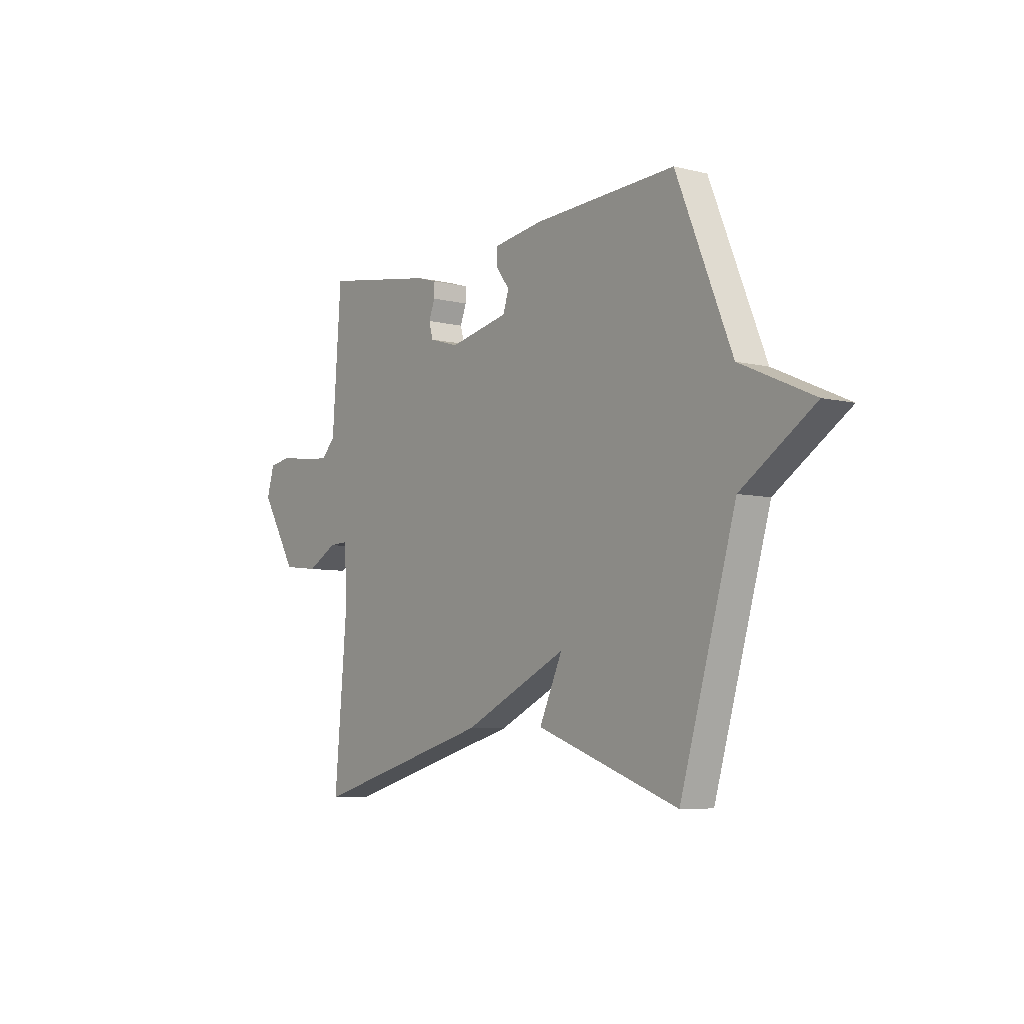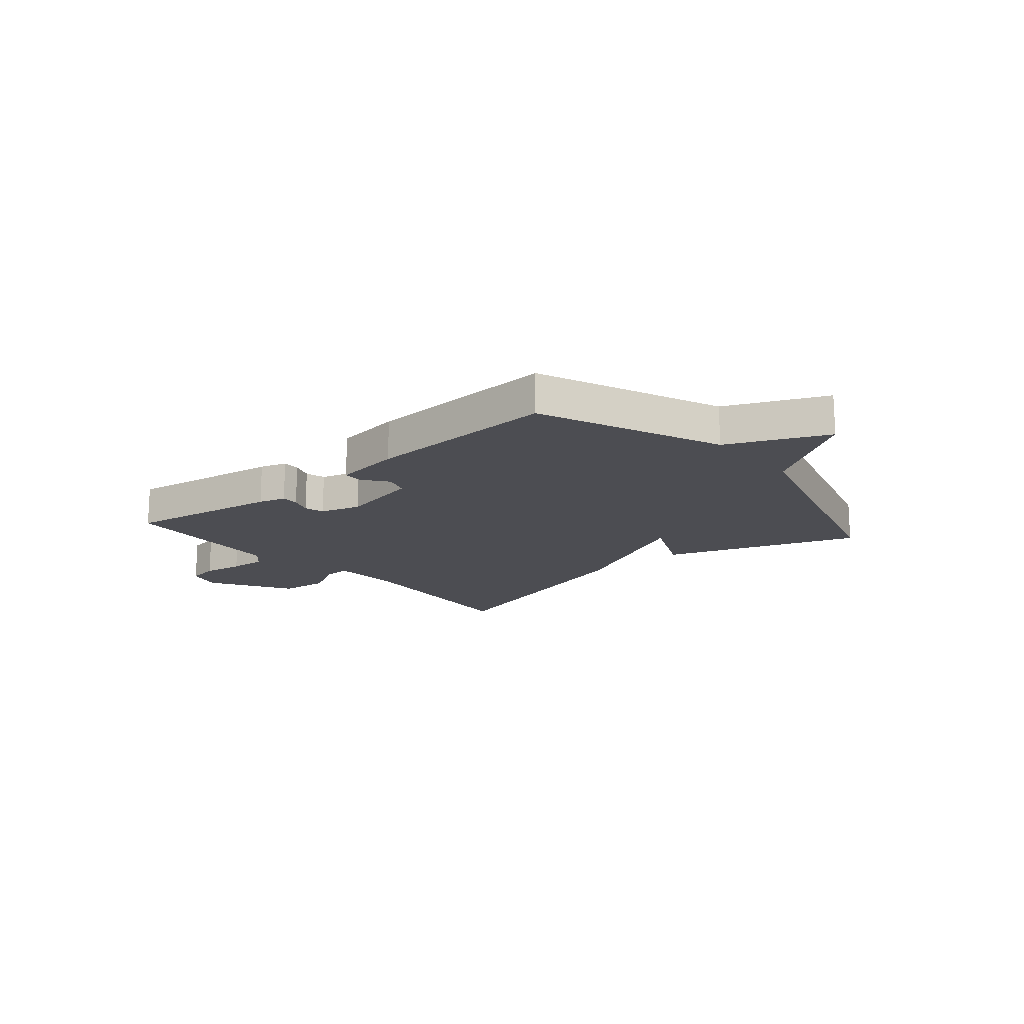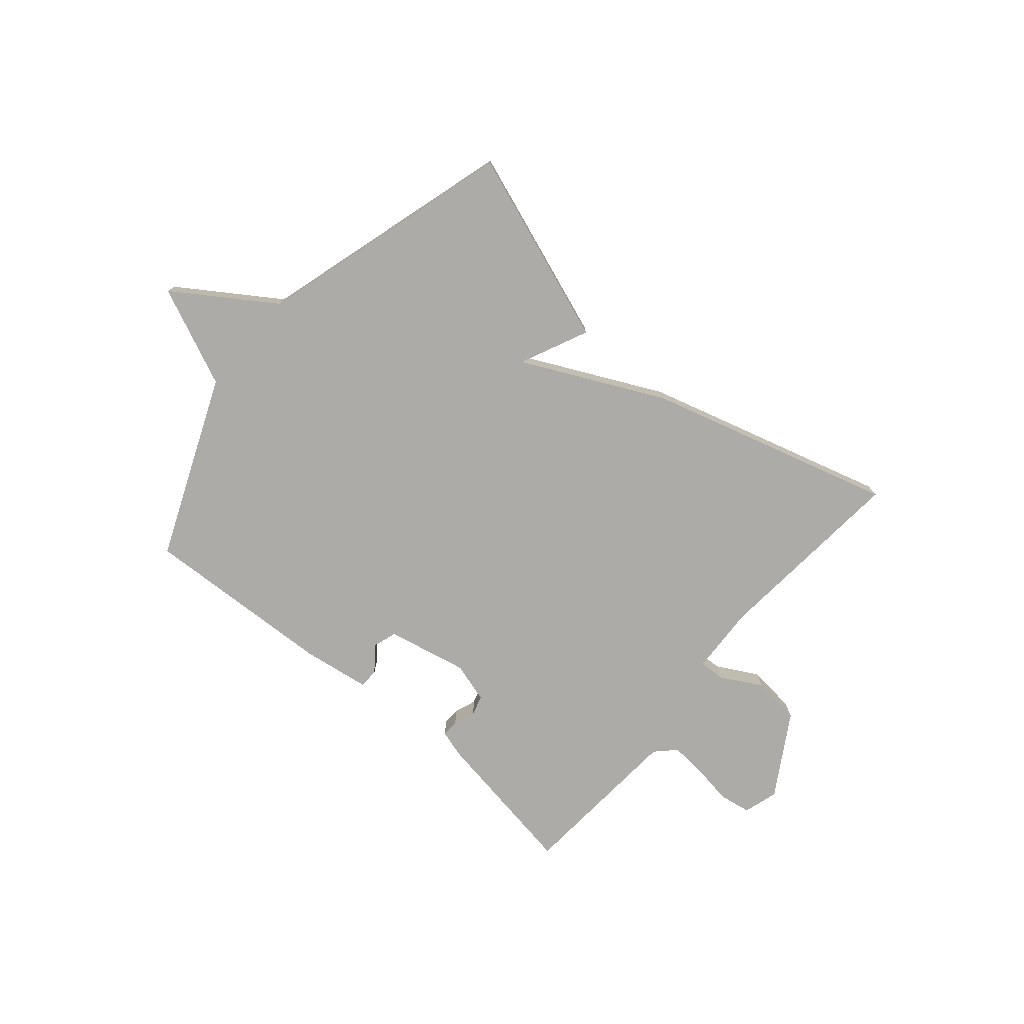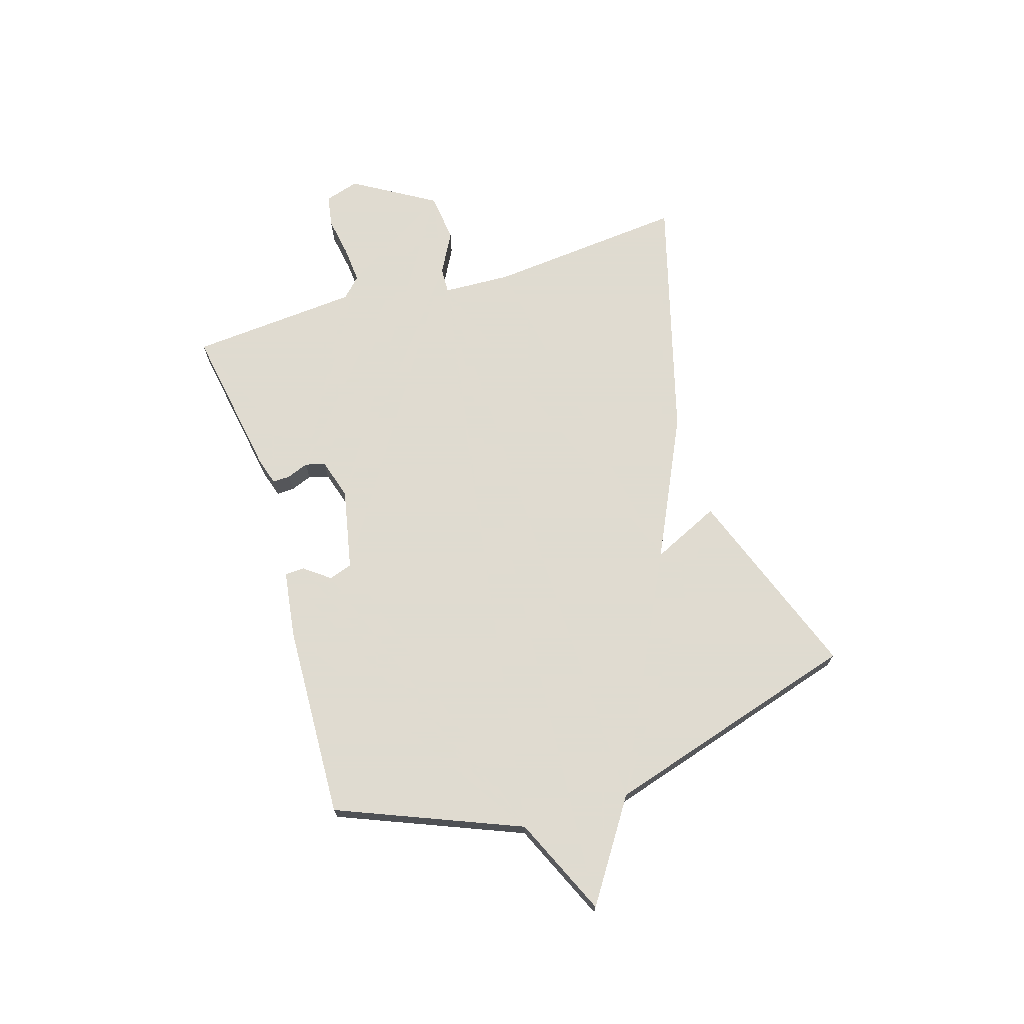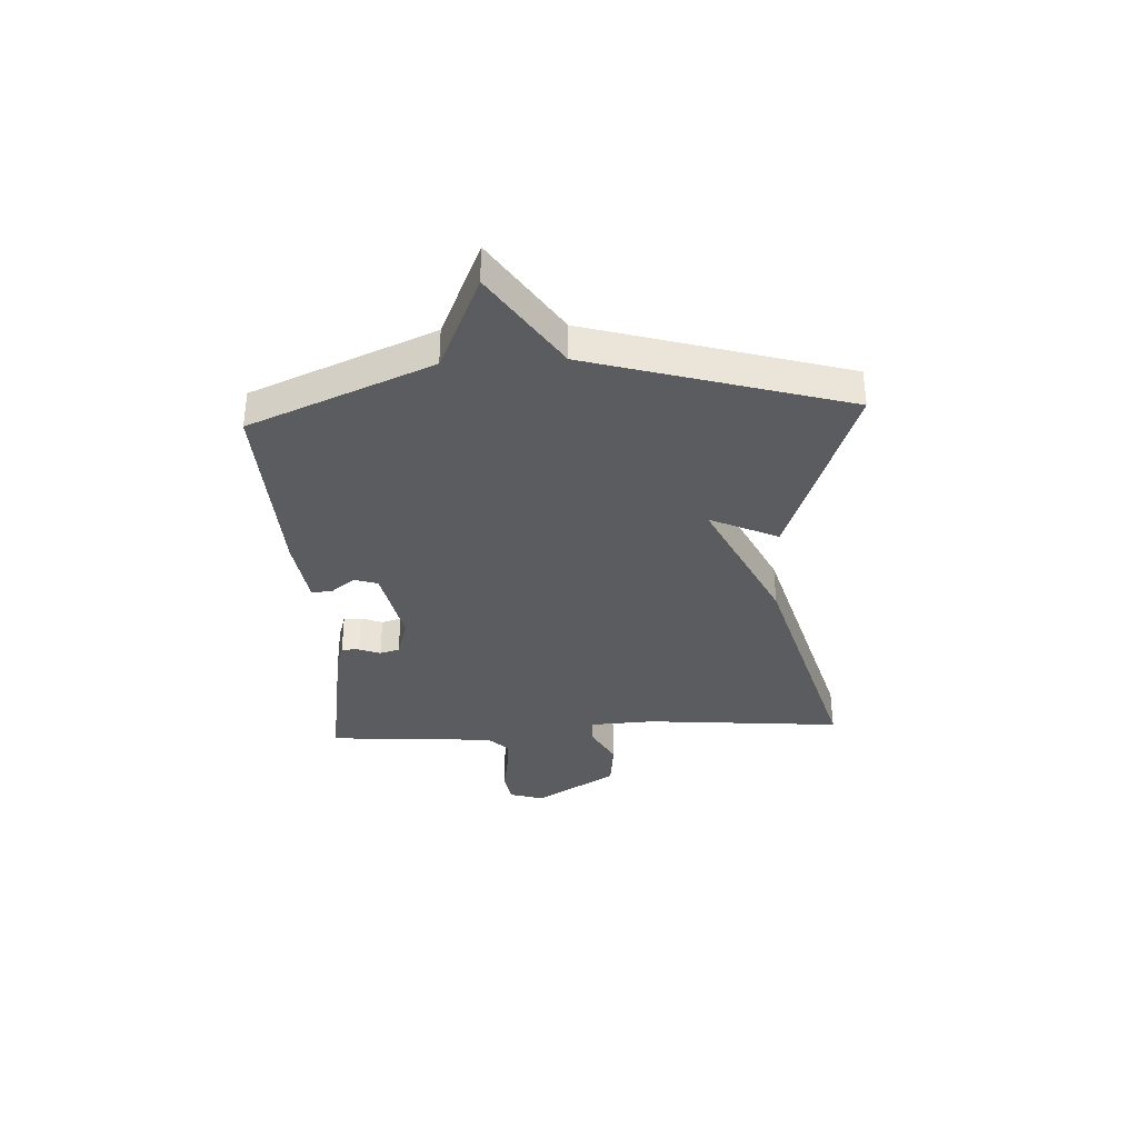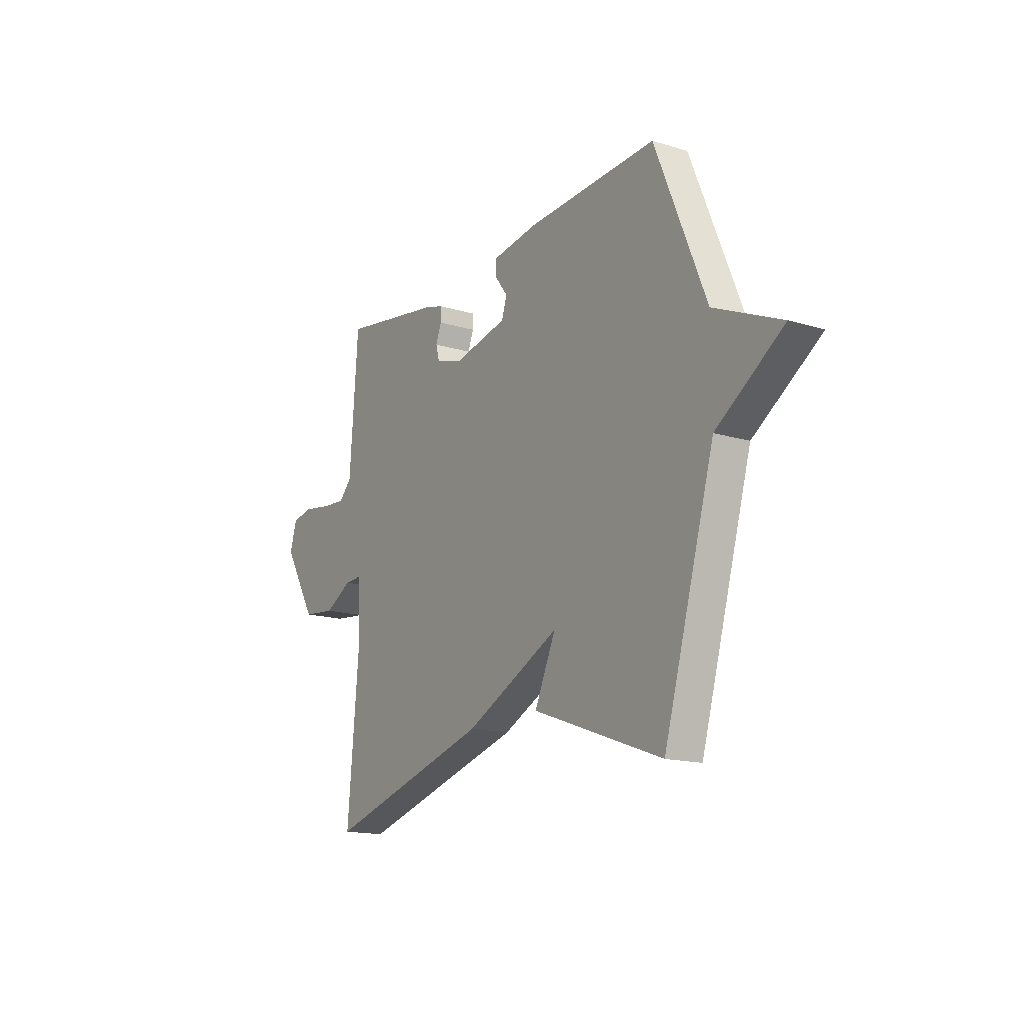
<metadata>
{"format":"obj","ext":"obj","renderer":"f3d","projection":"perspective","resolution":1024,"background":"white","views":[{"elev":-6.5,"azim":53.9,"up":"+Z"},{"elev":-16.4,"azim":40.6,"up":"+Y"},{"elev":-76.2,"azim":139.7,"up":"+Y"},{"elev":70.2,"azim":72.6,"up":"+Y"},{"elev":-34.9,"azim":93.1,"up":"+Y"},{"elev":-15.9,"azim":57.8,"up":"+Z"}]}
</metadata>
<code>
v -0.5 0.07 -0.5
v -0.468 0.07 -0.139
v -0.474 0.07 -0.015
v -0.521 0.07 -0.017
v -0.596 0.07 -0.058
v -0.685 0.07 -0.048
v -0.775 0.07 0.101
v -0.756 0.07 0.164
v -0.698 0.07 0.174
v -0.624 0.07 0.162
v -0.558 0.07 0.157
v -0.523 0.07 0.192
v -0.5 0.07 0.5
v -0.22 0.07 0.454
v -0.171 0.07 0.439
v -0.172 0.07 0.407
v -0.187 0.07 0.368
v -0.177 0.07 0.332
v -0.104 0.07 0.31
v 0.044 0.07 0.341
v 0.058 0.07 0.384
v 0.023 0.07 0.43
v 0.024 0.07 0.466
v 0.148 0.07 0.484
v 0.5 0.07 0.5
v 0.637 0.07 0.168
v 0.817 0.07 0.088
v 0.637 0.07 -0.032
v 0.5 0.07 -0.5
v 0.149 0.07 -0.373
v 0.206 0.07 -0.249
v -0.051 0.07 -0.373
v -0.5 0 -0.5
v -0.468 0 -0.139
v -0.474 0 -0.015
v -0.521 0 -0.017
v -0.596 0 -0.058
v -0.685 0 -0.048
v -0.775 0 0.101
v -0.756 0 0.164
v -0.698 0 0.174
v -0.624 0 0.162
v -0.558 0 0.157
v -0.523 0 0.192
v -0.5 0 0.5
v -0.22 0 0.454
v -0.171 0 0.439
v -0.172 0 0.407
v -0.187 0 0.368
v -0.177 0 0.332
v -0.104 0 0.31
v 0.044 0 0.341
v 0.058 0 0.384
v 0.023 0 0.43
v 0.024 0 0.466
v 0.148 0 0.484
v 0.5 0 0.5
v 0.637 0 0.168
v 0.817 0 0.088
v 0.637 0 -0.032
v 0.5 0 -0.5
v 0.149 0 -0.373
v 0.206 0 -0.249
v -0.051 0 -0.373
f 31 32 1 2
f 28 29 30 31
f 31 2 3
f 28 31 3
f 27 28 3
f 26 27 3
f 24 25 26
f 23 24 26
f 22 23 26
f 21 22 26
f 20 21 26
f 26 3 4
f 20 26 4
f 19 20 4
f 4 5 6
f 19 4 6
f 18 19 6
f 17 18 6
f 15 16 17
f 14 15 17
f 13 14 17
f 12 13 17
f 11 12 17 6
f 6 7 8
f 11 6 8
f 10 11 8
f 8 9 10
f 34 33 64 63
f 63 62 61 60
f 35 34 63
f 35 63 60
f 35 60 59
f 35 59 58
f 58 57 56
f 58 56 55
f 58 55 54
f 58 54 53
f 58 53 52
f 36 35 58
f 36 58 52
f 36 52 51
f 38 37 36
f 38 36 51
f 38 51 50
f 38 50 49
f 49 48 47
f 49 47 46
f 49 46 45
f 49 45 44
f 38 49 44 43
f 40 39 38
f 40 38 43
f 40 43 42
f 42 41 40
f 1 33 34 2
f 2 34 35 3
f 3 35 36 4
f 4 36 37 5
f 5 37 38 6
f 6 38 39 7
f 7 39 40 8
f 8 40 41 9
f 9 41 42 10
f 10 42 43 11
f 11 43 44 12
f 12 44 45 13
f 13 45 46 14
f 14 46 47 15
f 15 47 48 16
f 16 48 49 17
f 17 49 50 18
f 18 50 51 19
f 19 51 52 20
f 20 52 53 21
f 21 53 54 22
f 22 54 55 23
f 23 55 56 24
f 24 56 57 25
f 25 57 58 26
f 26 58 59 27
f 27 59 60 28
f 28 60 61 29
f 29 61 62 30
f 30 62 63 31
f 31 63 64 32
f 32 64 33 1

</code>
